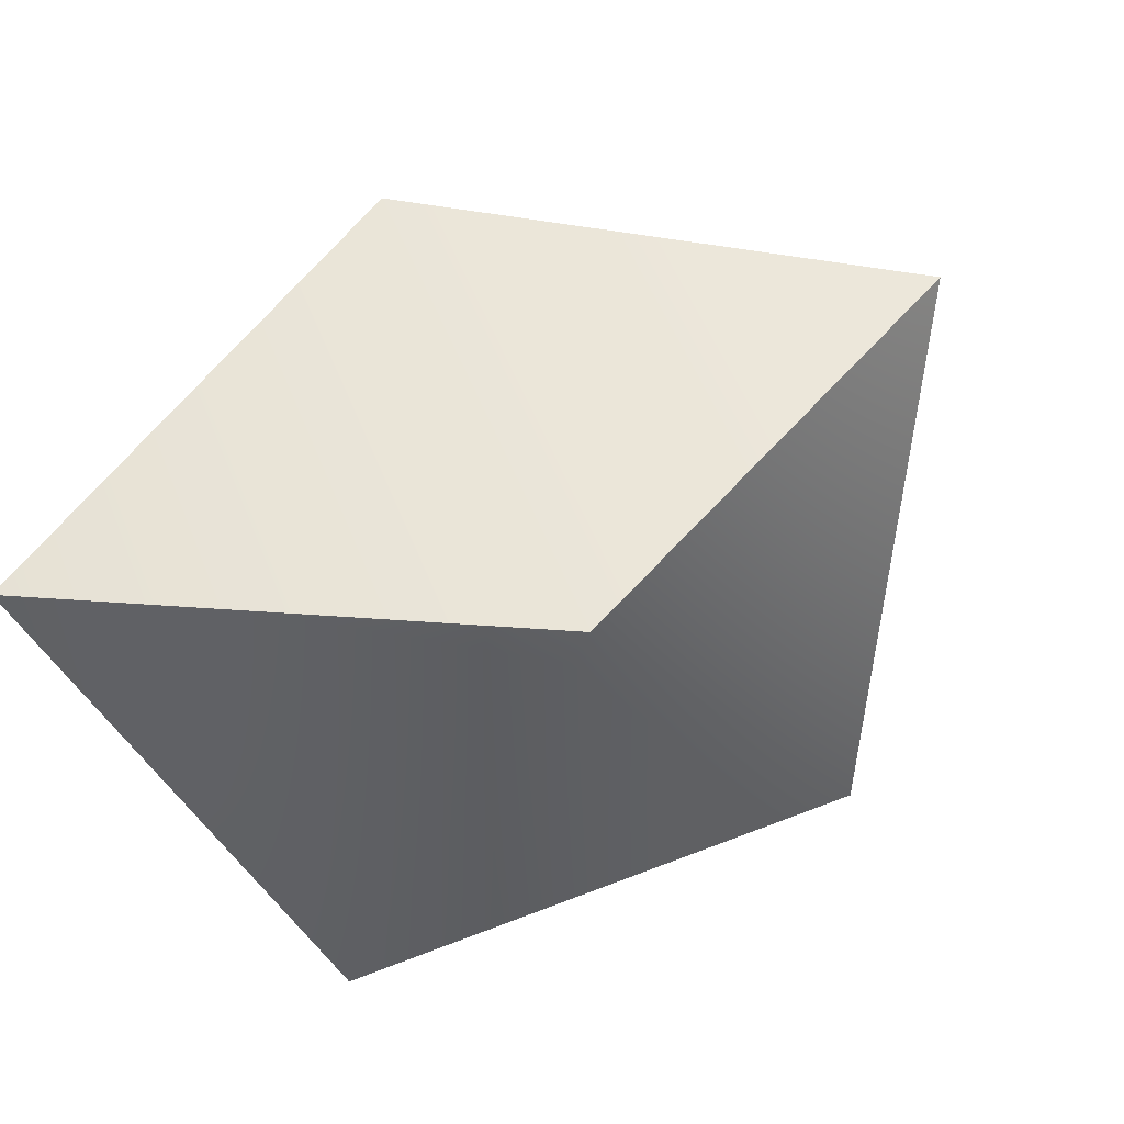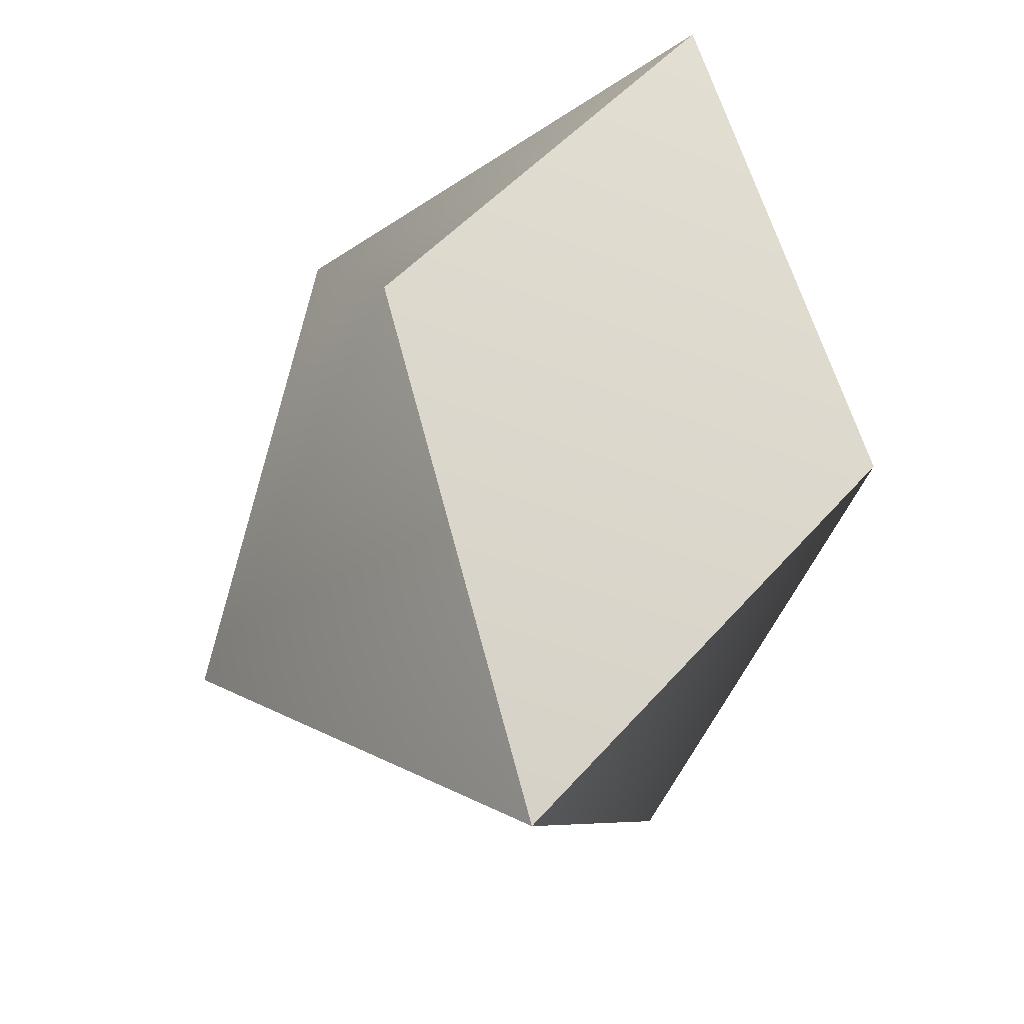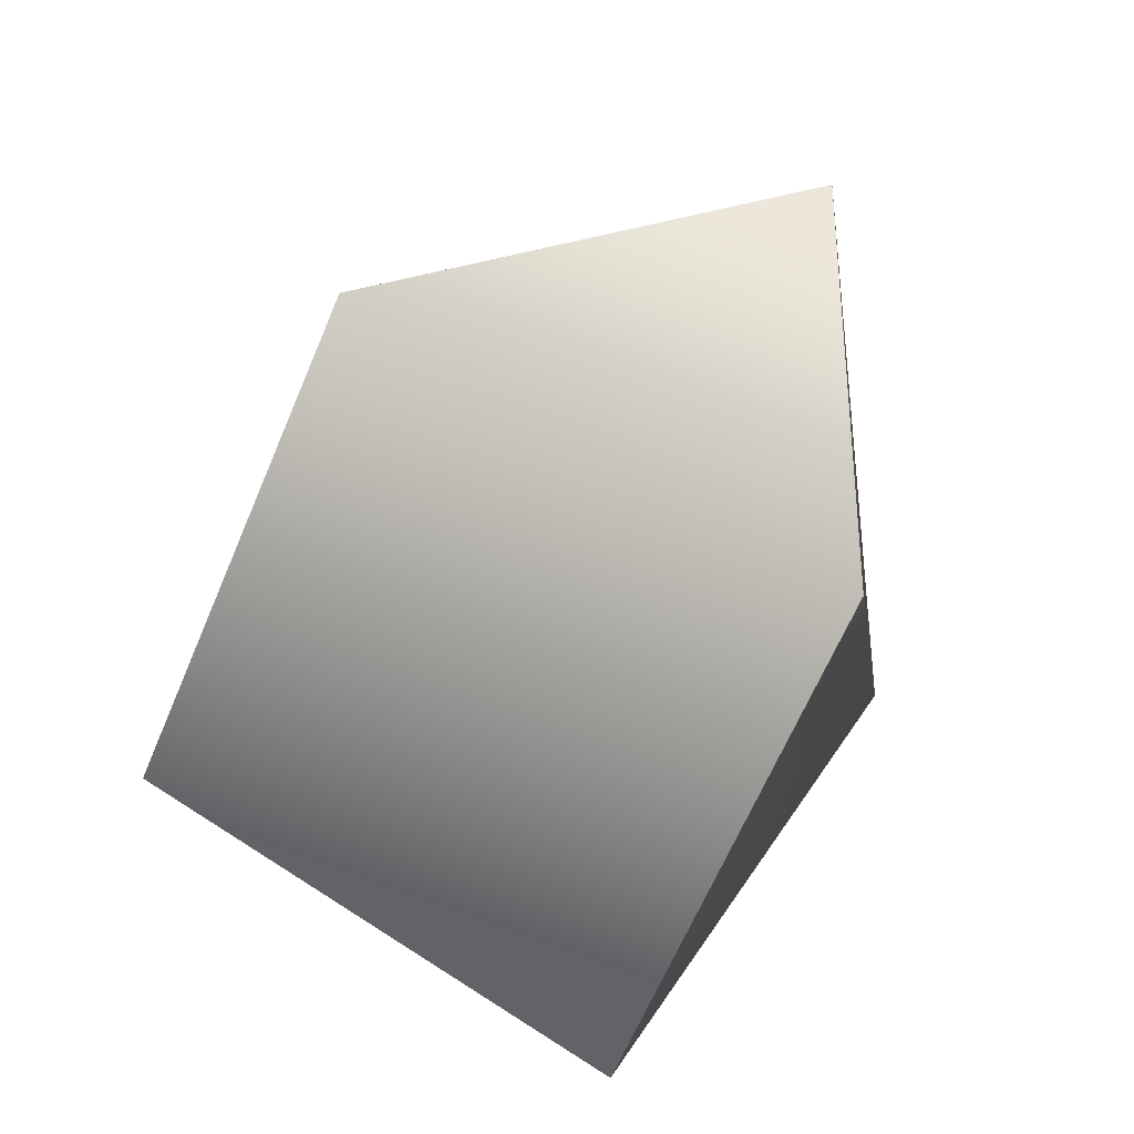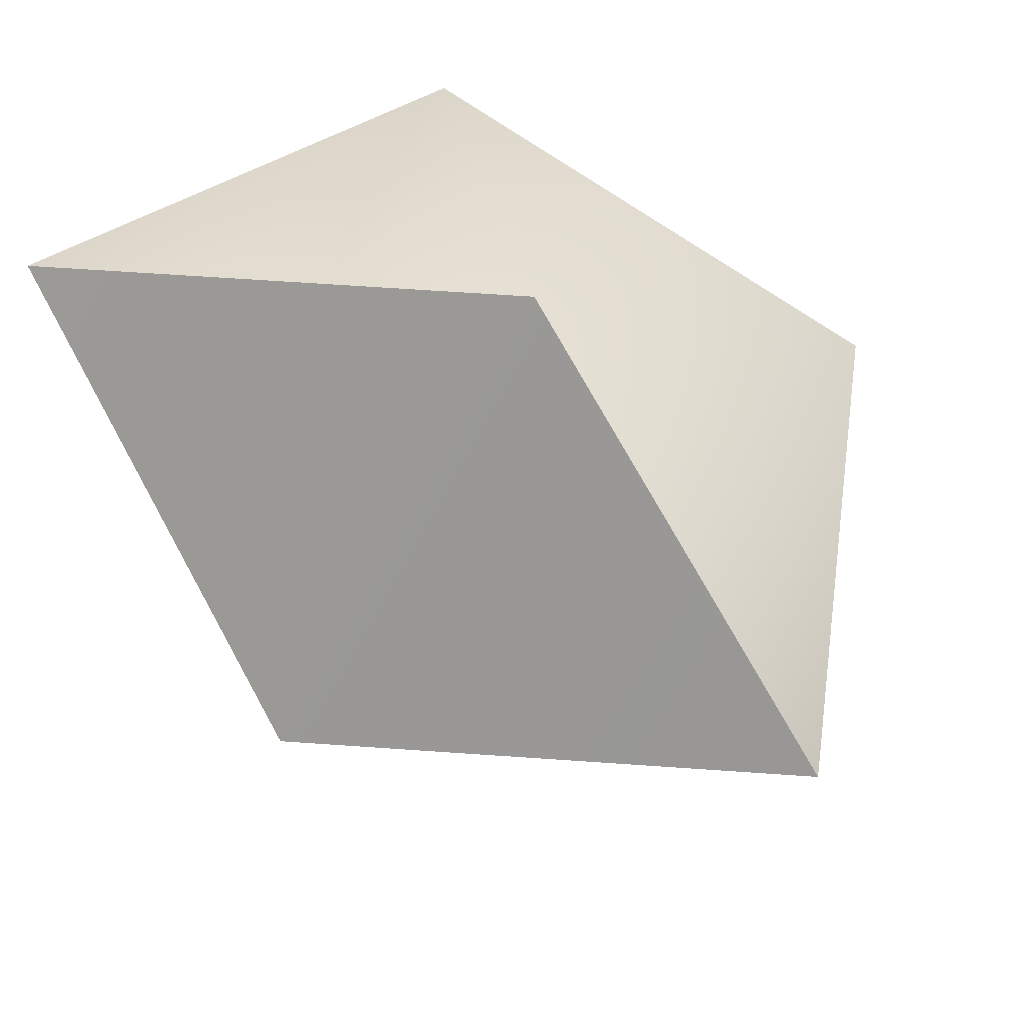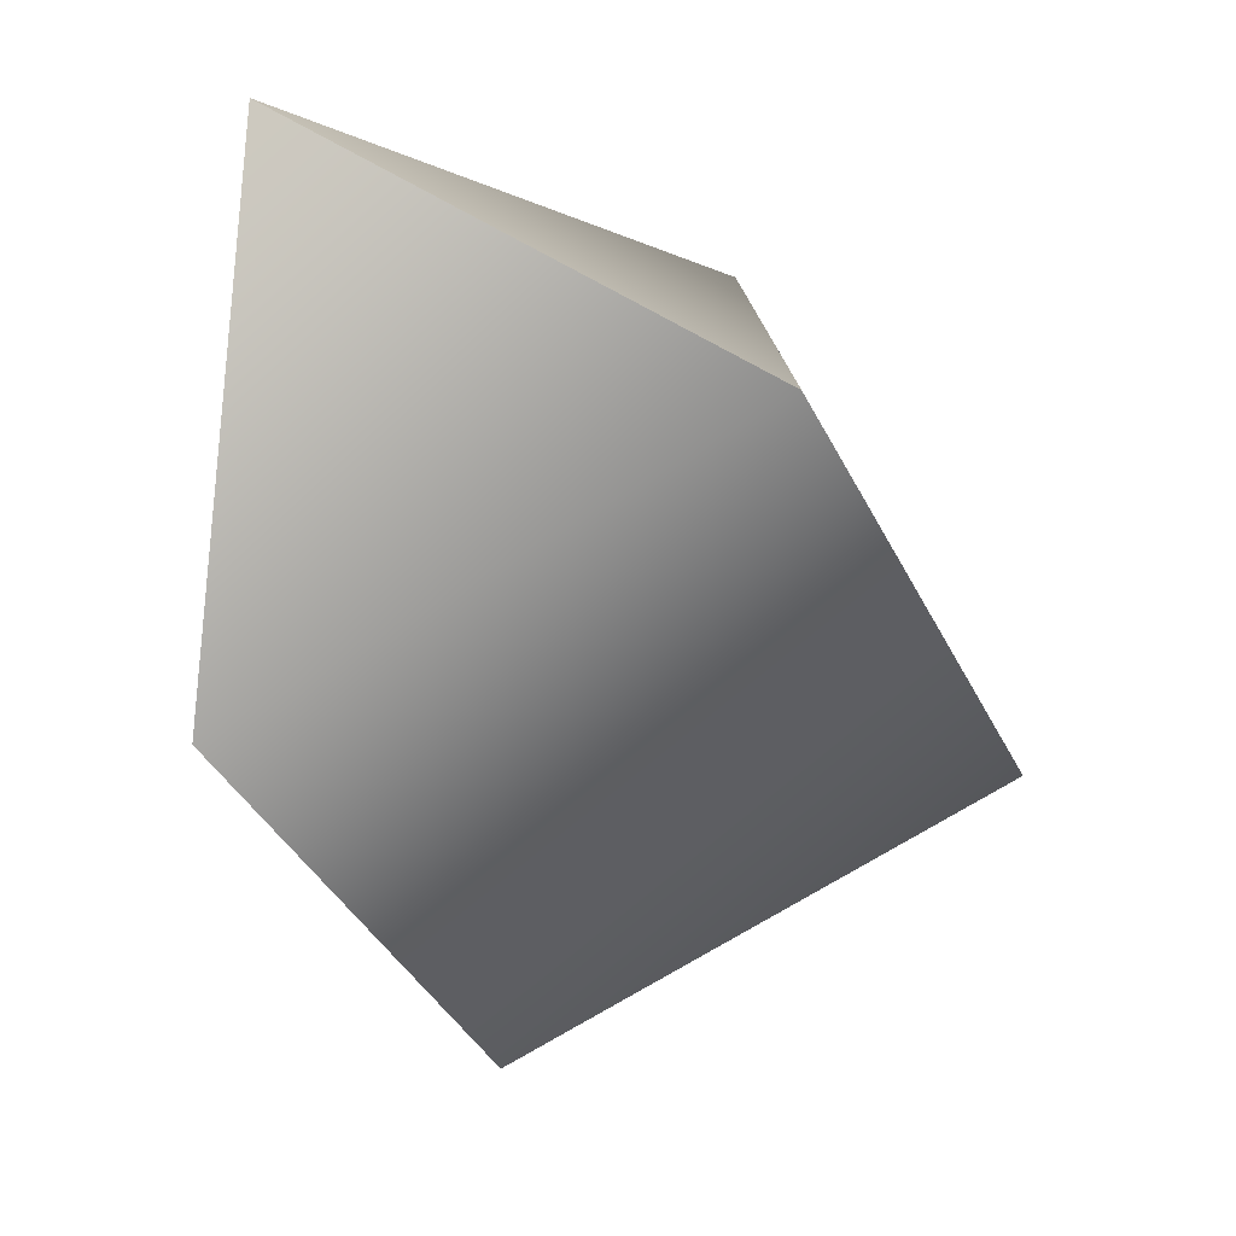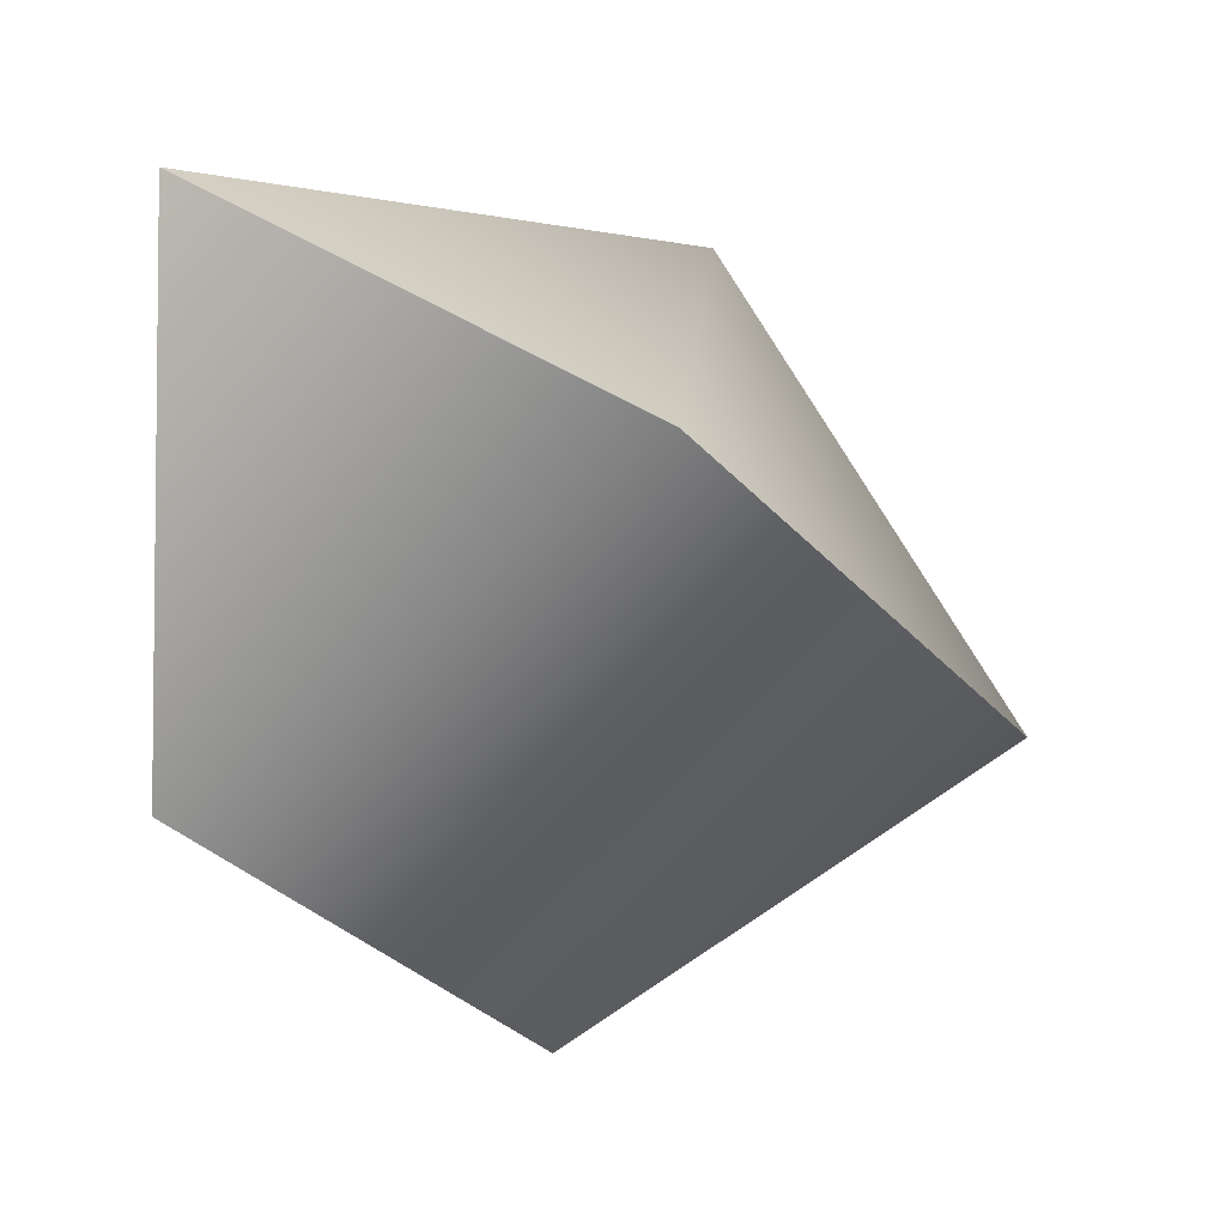
<metadata>
{"format":"obj","ext":"obj","renderer":"f3d","projection":"perspective","resolution":1024,"background":"white","views":[{"elev":77.9,"azim":-43.8,"up":"+Z"},{"elev":57.5,"azim":78.2,"up":"+Z"},{"elev":-71.3,"azim":43.9,"up":"+Z"},{"elev":35.0,"azim":31.2,"up":"+Y"},{"elev":-32.5,"azim":-88.7,"up":"+Z"},{"elev":-26.8,"azim":-77.3,"up":"+Z"}]}
</metadata>
<code>
g BiAugmentedTriangularPrism
v -0.8522 -0.433 -0.1715
v -0.4636 0.5988 -0.6081
v 0.6214 0.1369 -0.7336
v 0.2328 -0.8948 -0.297
v -0.06783 -0.3536 0.7144
v -0.8314 0.5321 0.5173
v 0.3208 0.6782 0.2778
v 1.04 -0.2645 0.3007
v -0.8522 -0.433 -0.1715
v -0.8314 0.5321 0.5173
v -0.8314 0.5321 0.5173
v 0.2328 -0.8948 -0.297
v 1.04 -0.2645 0.3007
v 1.04 -0.2645 0.3007
v 1.04 -0.2645 0.3007
v -0.06783 -0.3536 0.7144
v 0.3208 0.6782 0.2778
v -0.8314 0.5321 0.5173
v -0.4636 0.5988 -0.6081
v 0.6214 0.1369 -0.7336
f 12 8 5
f 12 5 9
f 9 5 6
f 13 4 3
f 3 4 1
f 3 1 2
f 2 1 10
f 19 11 7
f 19 7 20
f 20 7 14
f 17 18 16
f 17 16 15

</code>
